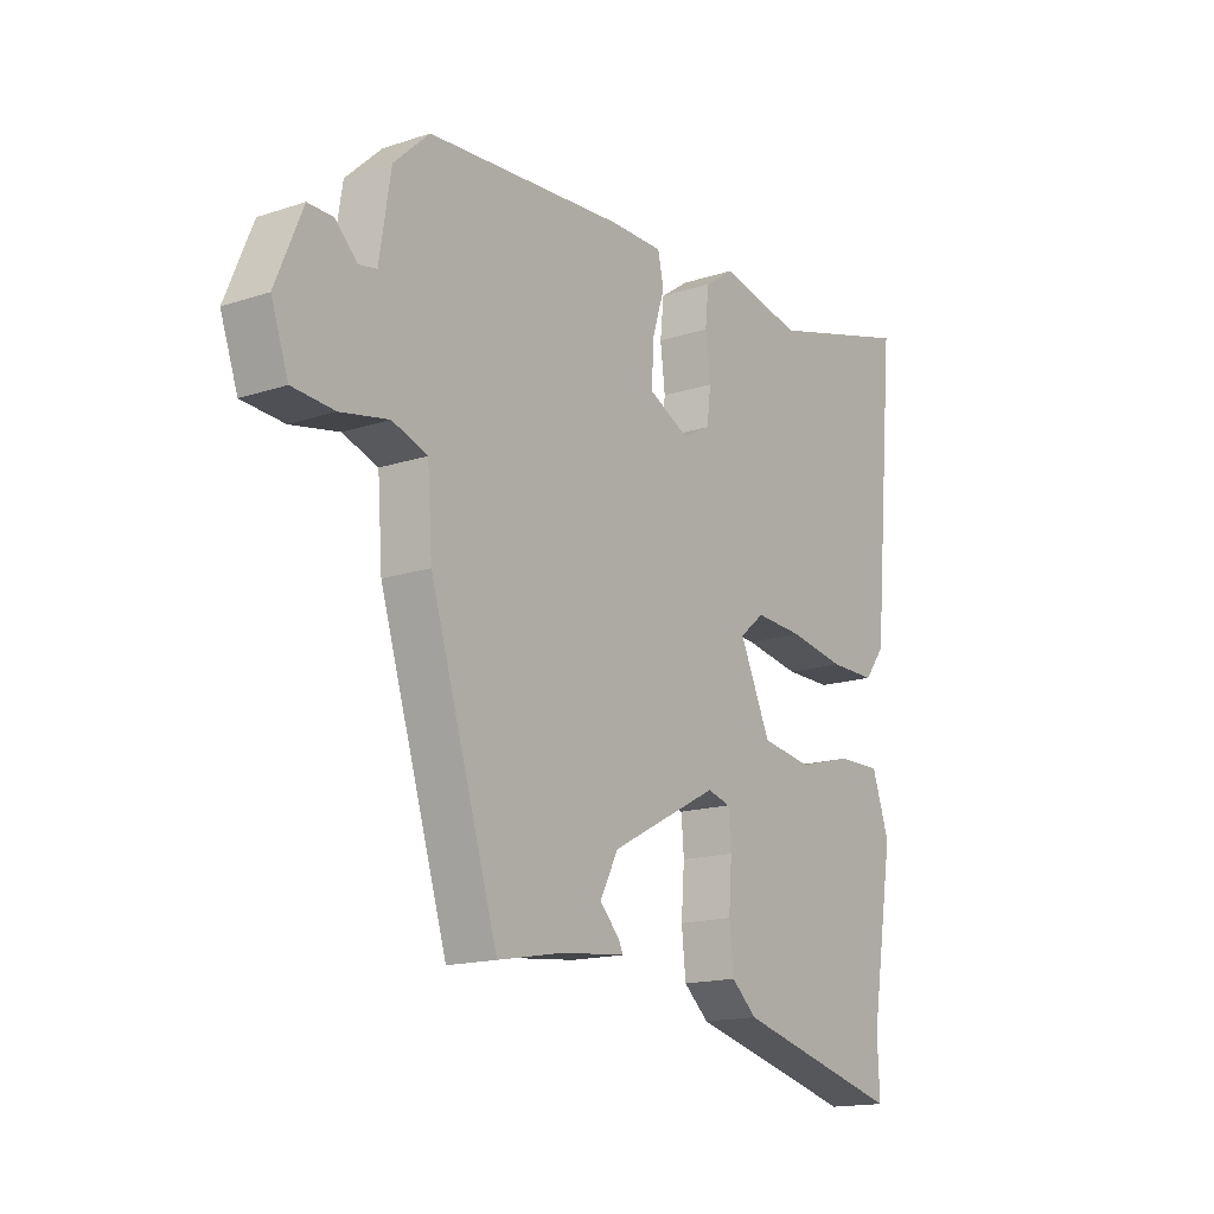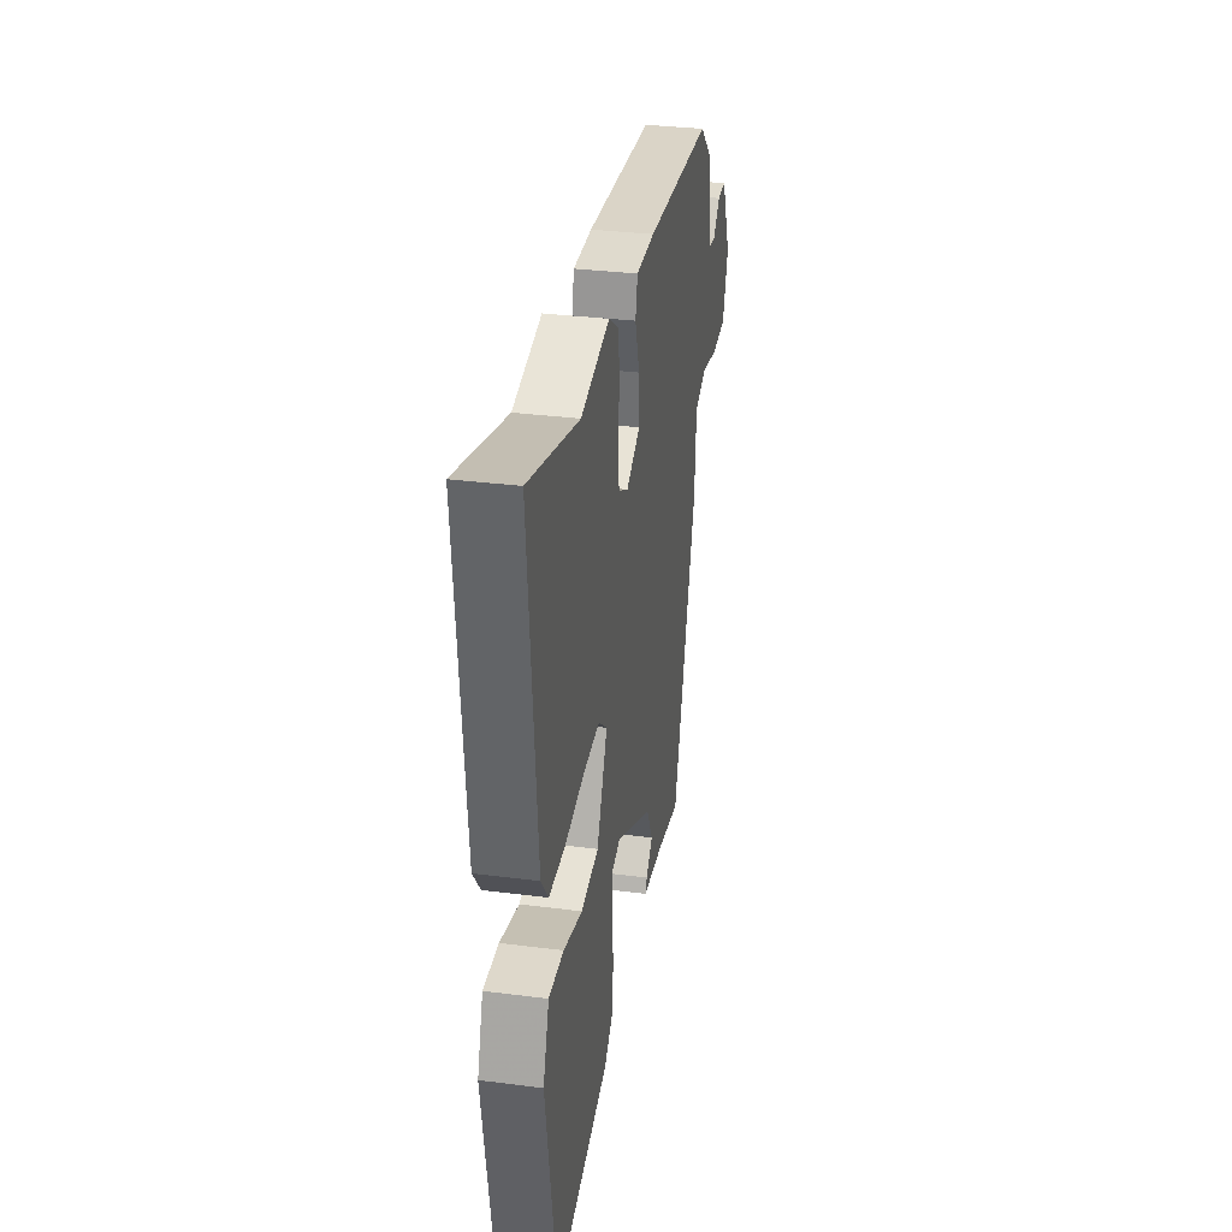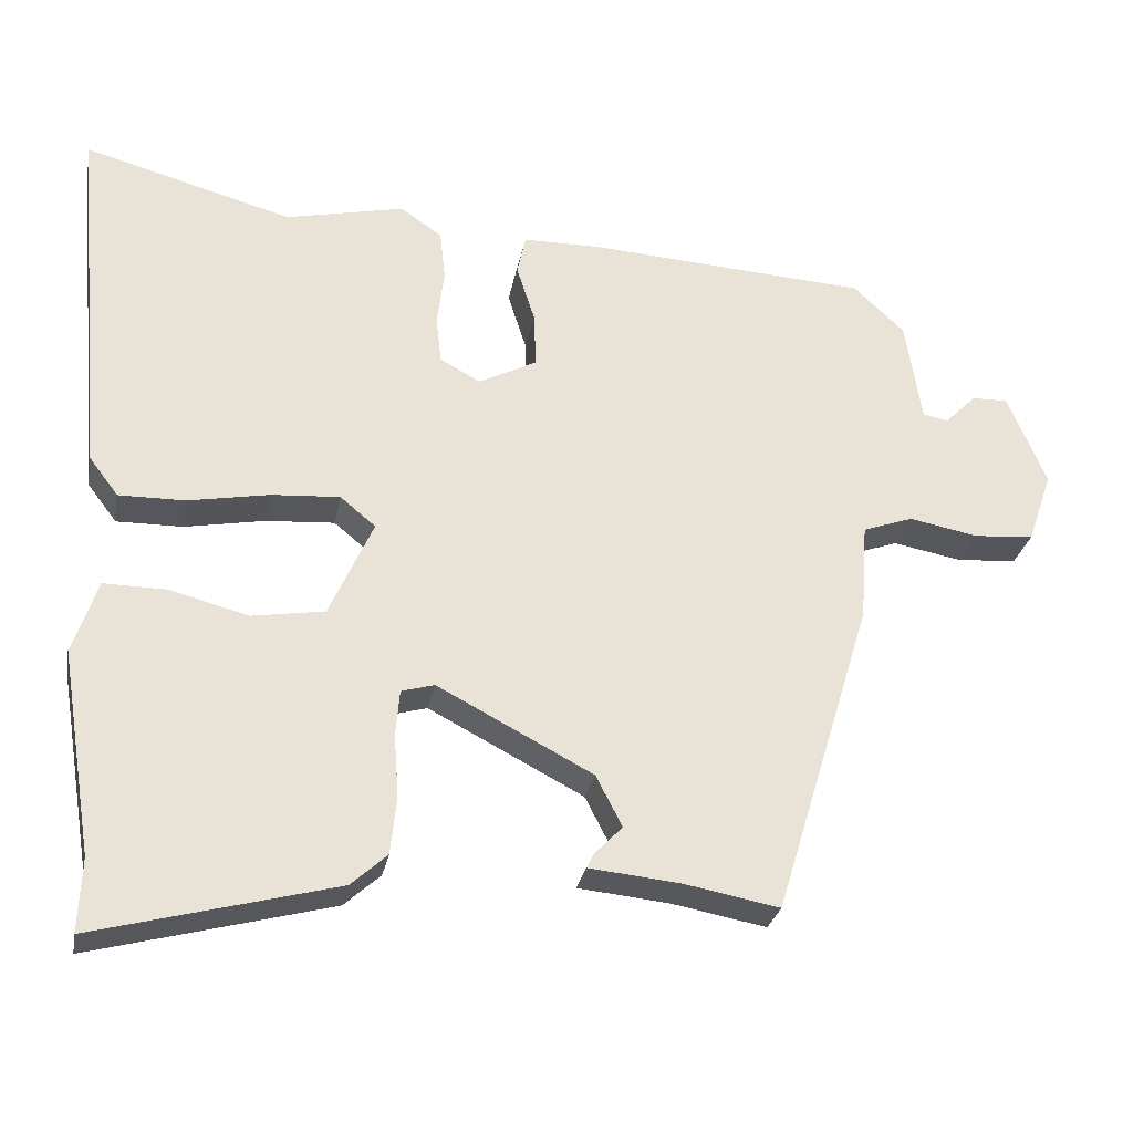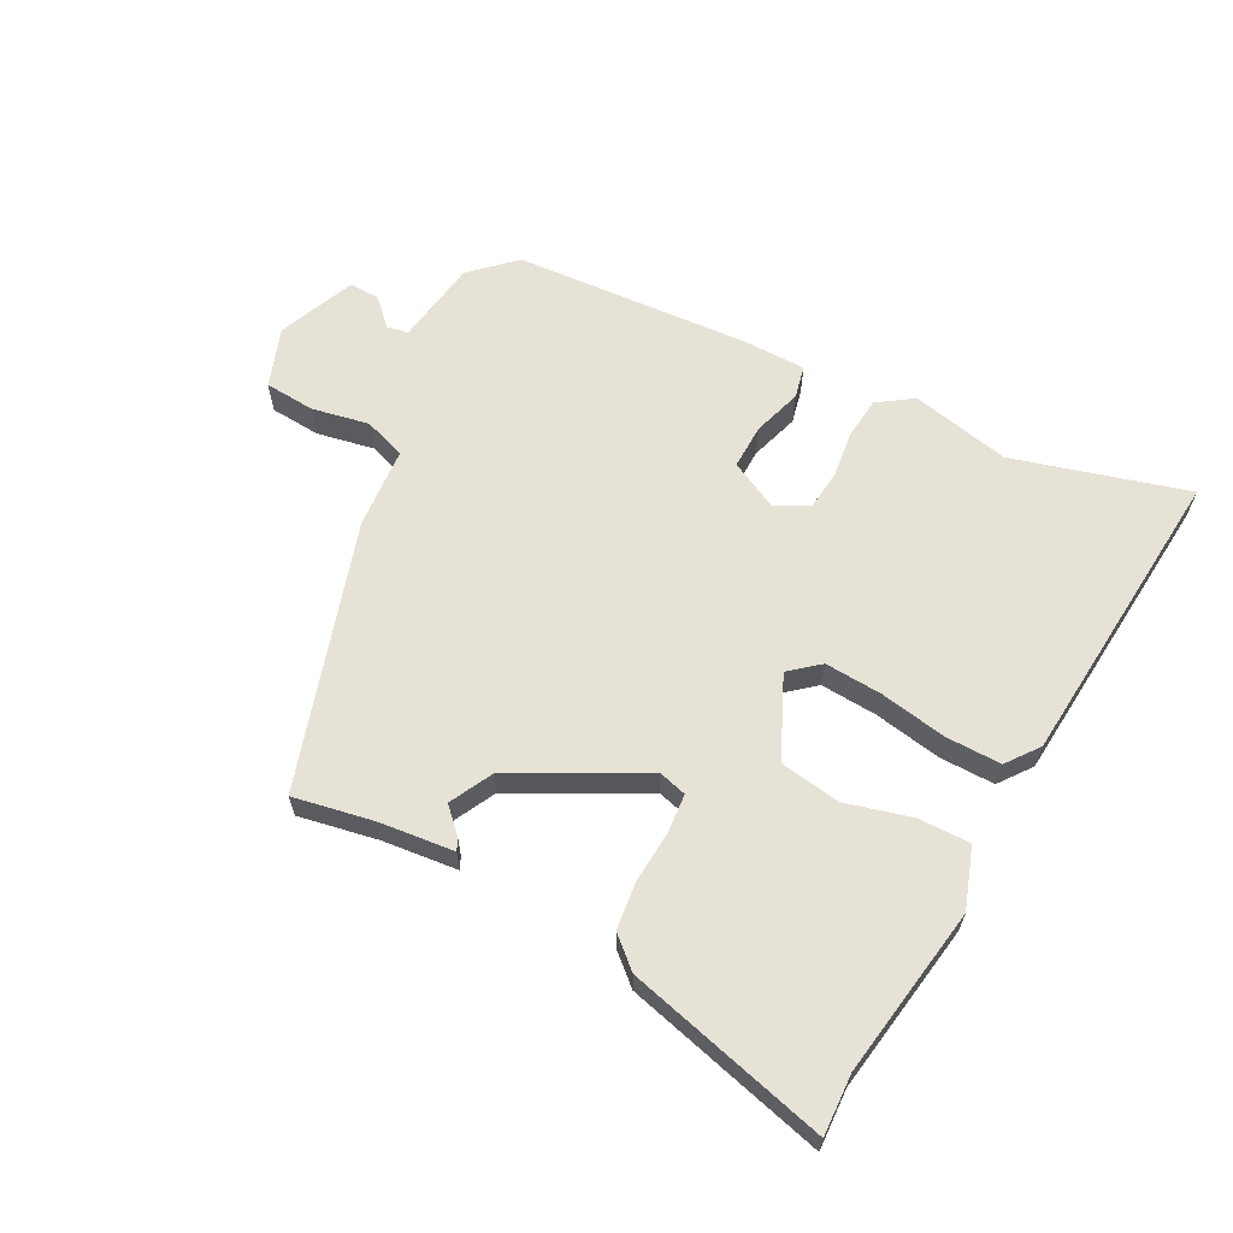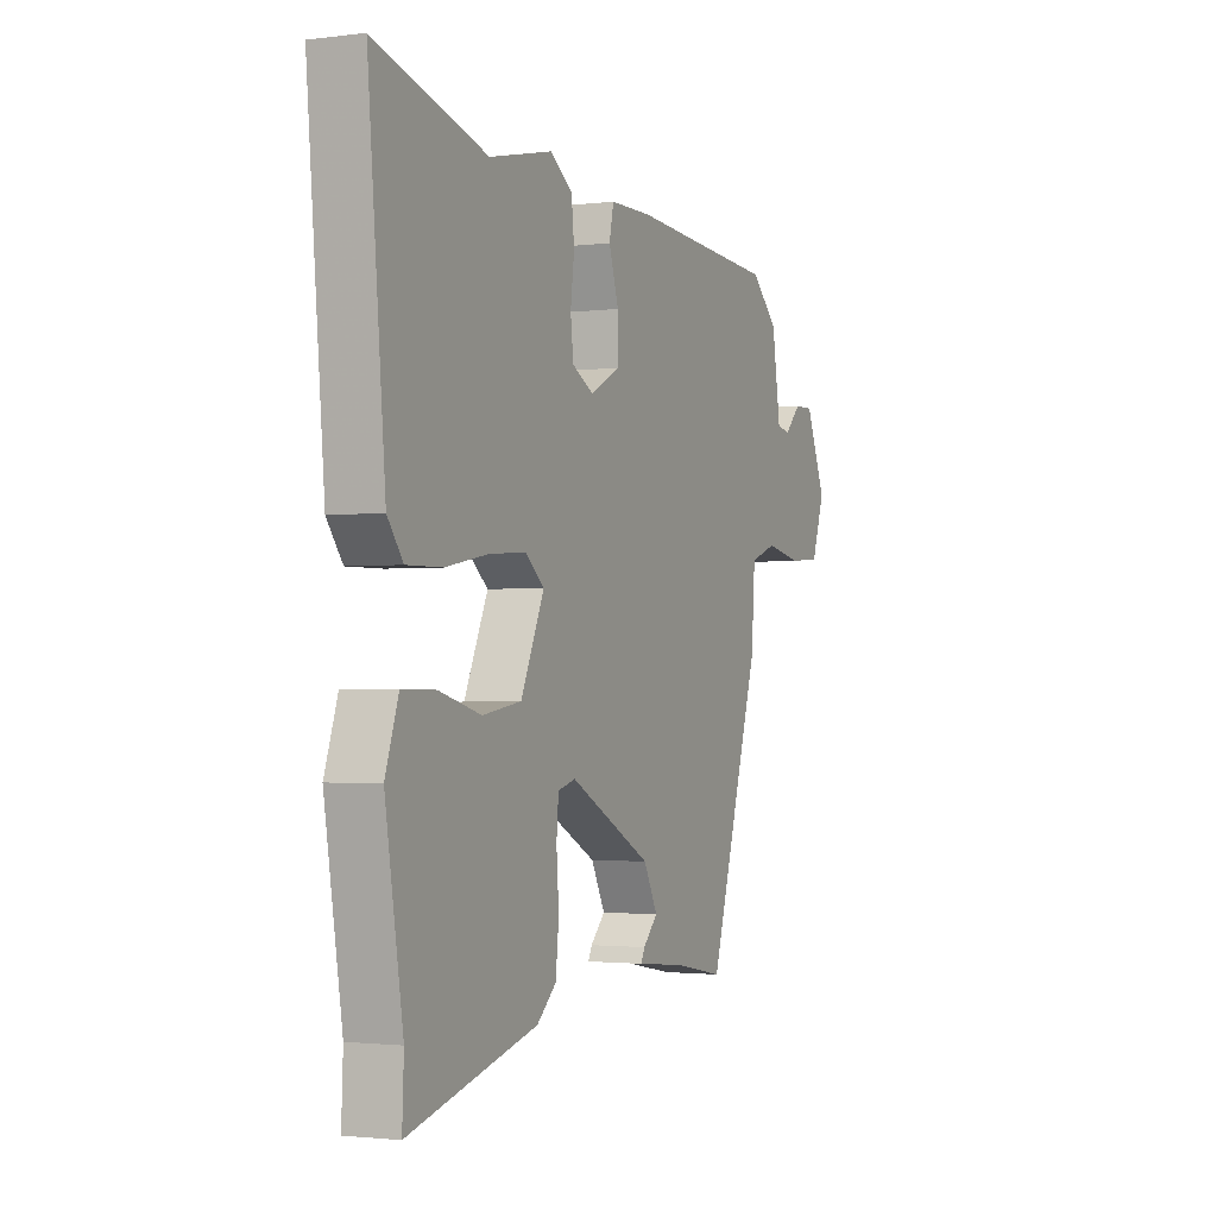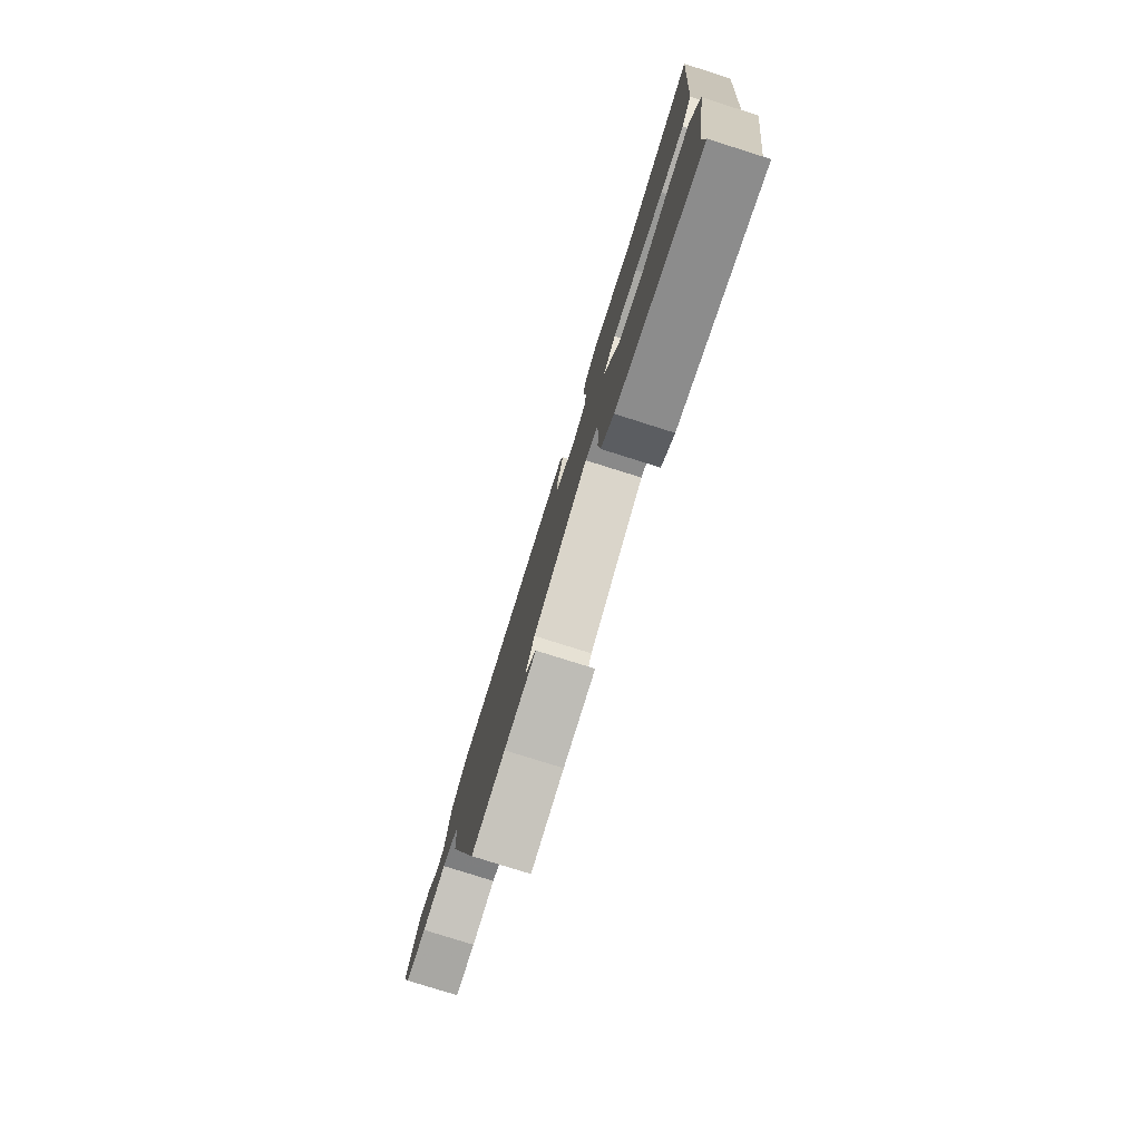
<metadata>
{"format":"obj","ext":"obj","renderer":"f3d","projection":"perspective","resolution":1024,"background":"white","views":[{"elev":-15.7,"azim":124.7,"up":"+Z"},{"elev":32.3,"azim":-79.8,"up":"+Z"},{"elev":-27.7,"azim":-10.6,"up":"+Z"},{"elev":63.1,"azim":-152.5,"up":"+Y"},{"elev":-1.8,"azim":-65.7,"up":"+Z"},{"elev":-78.8,"azim":-107.5,"up":"+Z"}]}
</metadata>
<code>
v -0.581 0.07 0.523
v -0.311 0.07 0.448
v -0.157 0.07 0.482
v -0.103 0.07 0.445
v -0.096 0.07 0.38
v -0.105 0.07 0.307
v -0.098 0.07 0.247
v -0.046 0.07 0.219
v 0.029 0.07 0.257
v 0.027 0.07 0.327
v 0.003 0.07 0.402
v 0.014 0.07 0.453
v 0.115 0.07 0.454
v 0.479 0.07 0.431
v 0.545 0.07 0.369
v 0.566 0.07 0.236
v 0.599 0.07 0.23
v 0.639 0.07 0.27
v 0.686 0.07 0.271
v 0.736 0.07 0.152
v 0.704 0.07 0.06
v 0.626 0.07 0.054
v 0.537 0.07 0.071
v 0.472 0.07 0.048
v 0.463 0.07 -0.078
v 0.337 0.07 -0.489
v 0.214 0.07 -0.466
v 0.096 0.07 -0.454
v 0.105 0.07 -0.435
v 0.141 0.07 -0.398
v 0.107 0.07 -0.332
v -0.094 0.07 -0.227
v -0.137 0.07 -0.239
v -0.142 0.07 -0.299
v -0.136 0.07 -0.38
v -0.144 0.07 -0.454
v -0.191 0.07 -0.496
v -0.503 0.07 -0.577
v -0.499 0.07 -0.483
v -0.542 0.07 -0.219
v -0.51 0.07 -0.125
v -0.429 0.07 -0.126
v -0.327 0.07 -0.153
v -0.233 0.07 -0.138
v -0.176 0.07 -0.012
v -0.222 0.07 0.026
v -0.311 0.07 0.02
v -0.415 0.07 0.001
v -0.501 0.07 0
v -0.539 0.07 0.05
v -0.581 0 0.523
v -0.311 0 0.448
v -0.157 0 0.482
v -0.103 0 0.445
v -0.096 0 0.38
v -0.105 0 0.307
v -0.098 0 0.247
v -0.046 0 0.219
v 0.029 0 0.257
v 0.027 0 0.327
v 0.003 0 0.402
v 0.014 0 0.453
v 0.115 0 0.454
v 0.479 0 0.431
v 0.545 0 0.369
v 0.566 0 0.236
v 0.599 0 0.23
v 0.639 0 0.27
v 0.686 0 0.271
v 0.736 0 0.152
v 0.704 0 0.06
v 0.626 0 0.054
v 0.537 0 0.071
v 0.472 0 0.048
v 0.463 0 -0.078
v 0.337 0 -0.489
v 0.214 0 -0.466
v 0.096 0 -0.454
v 0.105 0 -0.435
v 0.141 0 -0.398
v 0.107 0 -0.332
v -0.094 0 -0.227
v -0.137 0 -0.239
v -0.142 0 -0.299
v -0.136 0 -0.38
v -0.144 0 -0.454
v -0.191 0 -0.496
v -0.503 0 -0.577
v -0.499 0 -0.483
v -0.542 0 -0.219
v -0.51 0 -0.125
v -0.429 0 -0.126
v -0.327 0 -0.153
v -0.233 0 -0.138
v -0.176 0 -0.012
v -0.222 0 0.026
v -0.311 0 0.02
v -0.415 0 0.001
v -0.501 0 0
v -0.539 0 0.05
f 50 1 2
f 49 50 2
f 48 49 2
f 47 48 2
f 4 5 6
f 3 4 6
f 2 3 6
f 47 2 6
f 46 47 6
f 45 46 6 7
f 41 42 43
f 40 41 43
f 39 40 43
f 39 43 44
f 38 39 44
f 37 38 44
f 36 37 44
f 35 36 44
f 34 35 44
f 33 34 44 45
f 27 28 29 30
f 27 30 31
f 26 27 31
f 25 26 31
f 24 25 31
f 21 22 23
f 20 21 23
f 19 20 23
f 18 19 23
f 17 18 23
f 16 17 23 24
f 15 16 24
f 14 15 24
f 13 14 24
f 12 13 24
f 11 12 24
f 10 11 24
f 9 10 24 31
f 45 7 8
f 33 45 8
f 32 33 8
f 8 9 31 32
f 52 51 100
f 52 100 99
f 52 99 98
f 52 98 97
f 56 55 54
f 56 54 53
f 56 53 52
f 56 52 97
f 56 97 96
f 57 56 96 95
f 93 92 91
f 93 91 90
f 93 90 89
f 94 93 89
f 94 89 88
f 94 88 87
f 94 87 86
f 94 86 85
f 94 85 84
f 95 94 84 83
f 80 79 78 77
f 81 80 77
f 81 77 76
f 81 76 75
f 81 75 74
f 73 72 71
f 73 71 70
f 73 70 69
f 73 69 68
f 73 68 67
f 74 73 67 66
f 74 66 65
f 74 65 64
f 74 64 63
f 74 63 62
f 74 62 61
f 74 61 60
f 81 74 60 59
f 58 57 95
f 58 95 83
f 58 83 82
f 82 81 59 58
f 1 51 52 2
f 2 52 53 3
f 3 53 54 4
f 4 54 55 5
f 5 55 56 6
f 6 56 57 7
f 7 57 58 8
f 8 58 59 9
f 9 59 60 10
f 10 60 61 11
f 11 61 62 12
f 12 62 63 13
f 13 63 64 14
f 14 64 65 15
f 15 65 66 16
f 16 66 67 17
f 17 67 68 18
f 18 68 69 19
f 19 69 70 20
f 20 70 71 21
f 21 71 72 22
f 22 72 73 23
f 23 73 74 24
f 24 74 75 25
f 25 75 76 26
f 26 76 77 27
f 27 77 78 28
f 28 78 79 29
f 29 79 80 30
f 30 80 81 31
f 31 81 82 32
f 32 82 83 33
f 33 83 84 34
f 34 84 85 35
f 35 85 86 36
f 36 86 87 37
f 37 87 88 38
f 38 88 89 39
f 39 89 90 40
f 40 90 91 41
f 41 91 92 42
f 42 92 93 43
f 43 93 94 44
f 44 94 95 45
f 45 95 96 46
f 46 96 97 47
f 47 97 98 48
f 48 98 99 49
f 49 99 100 50
f 50 100 51 1

</code>
